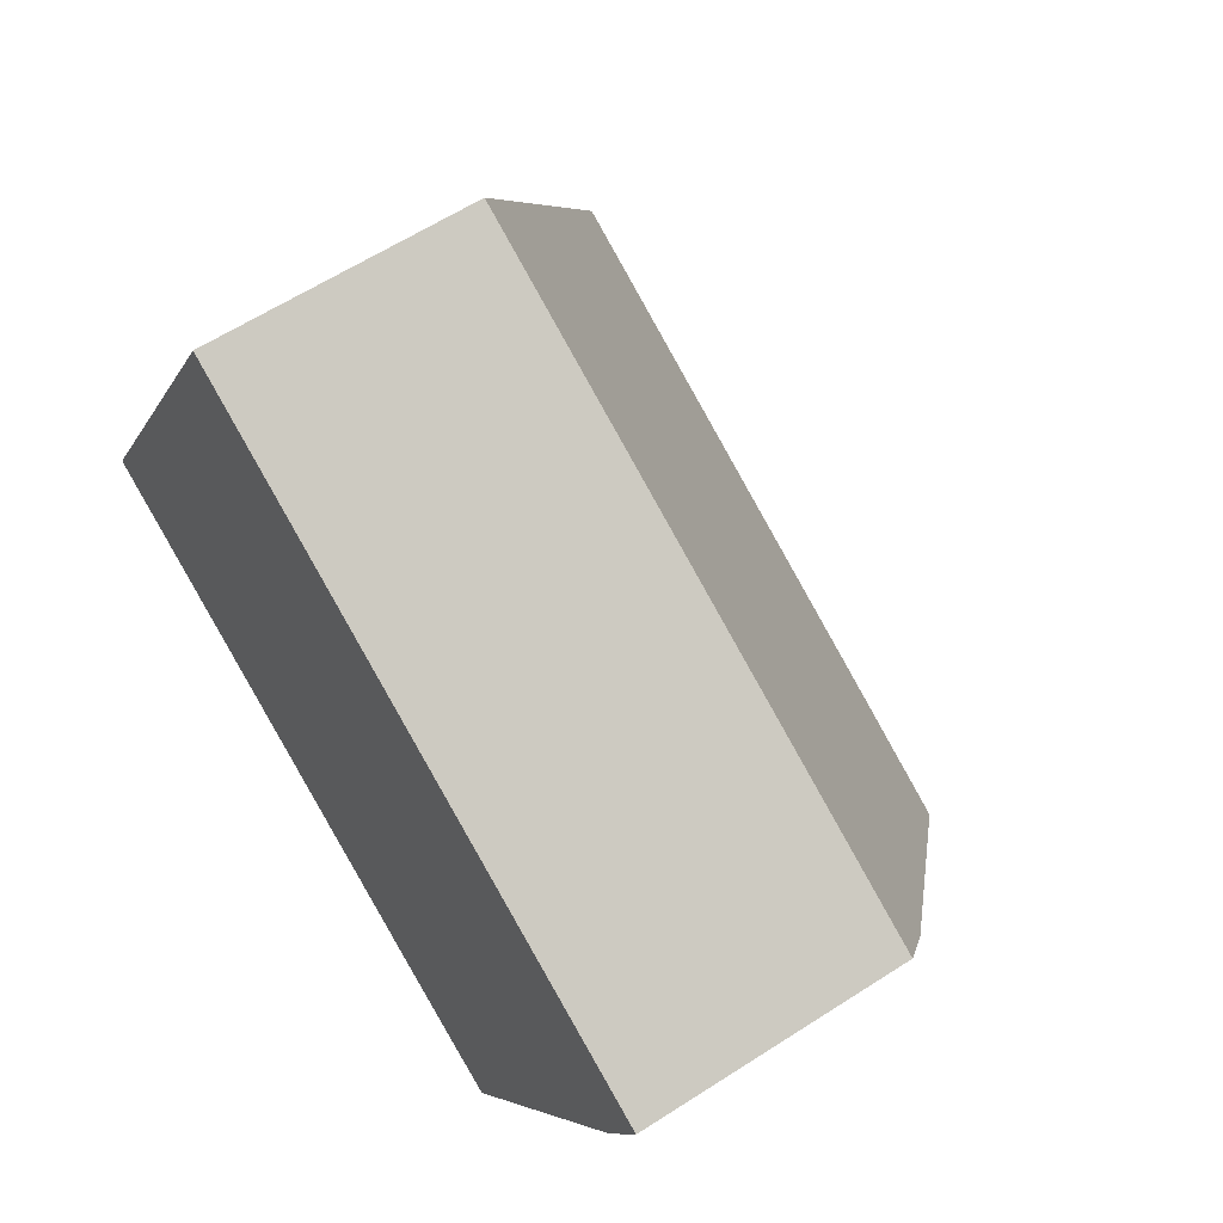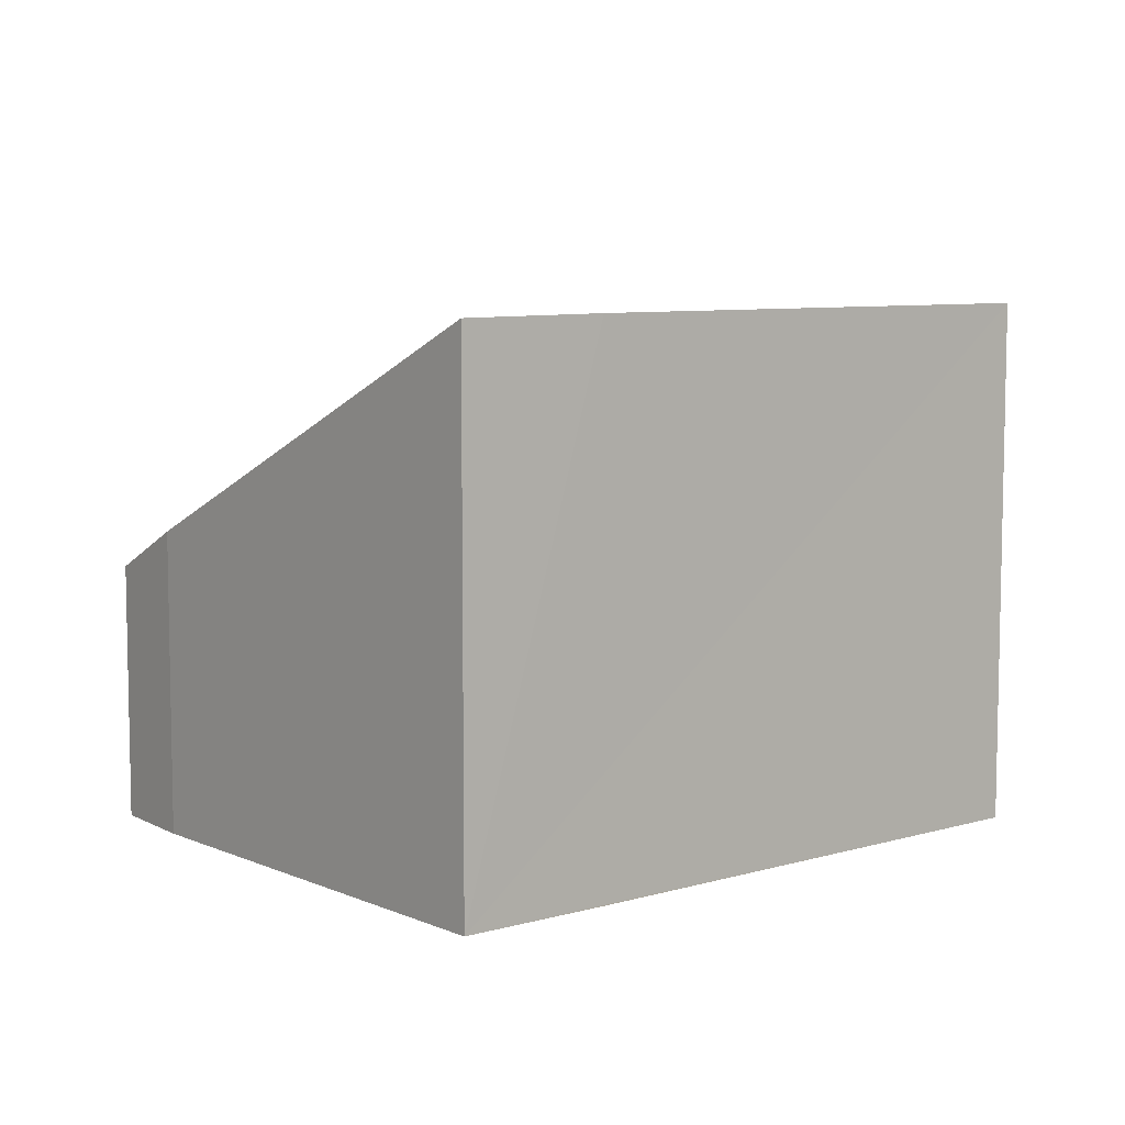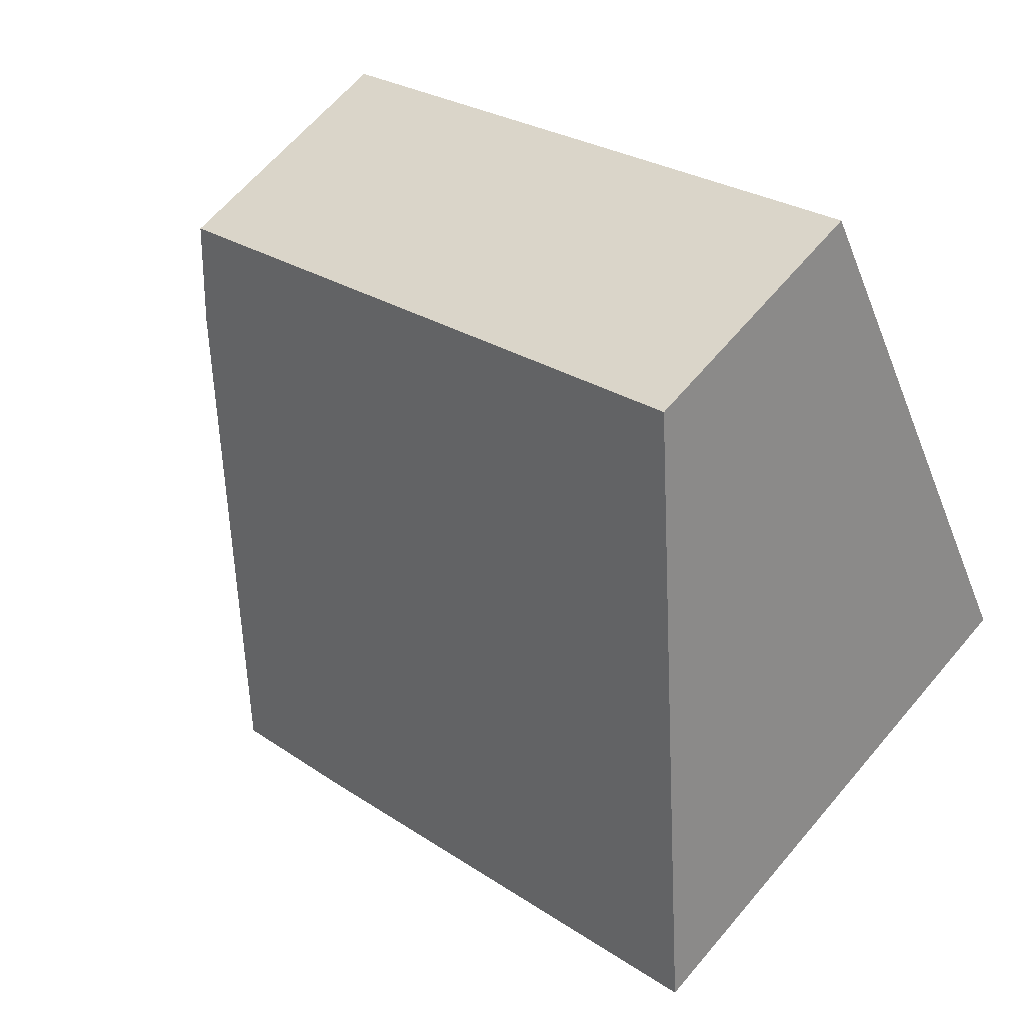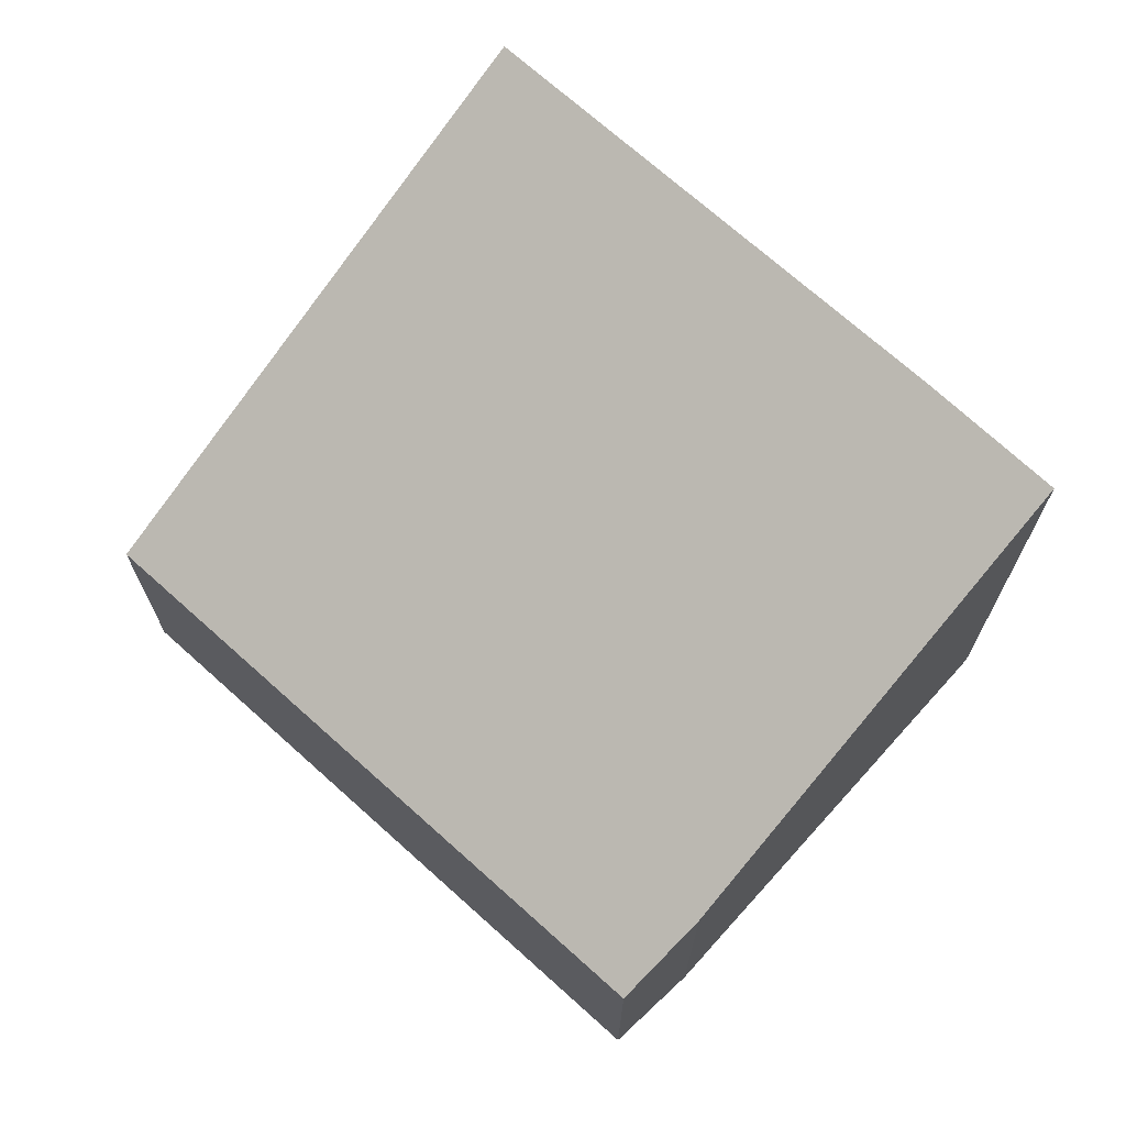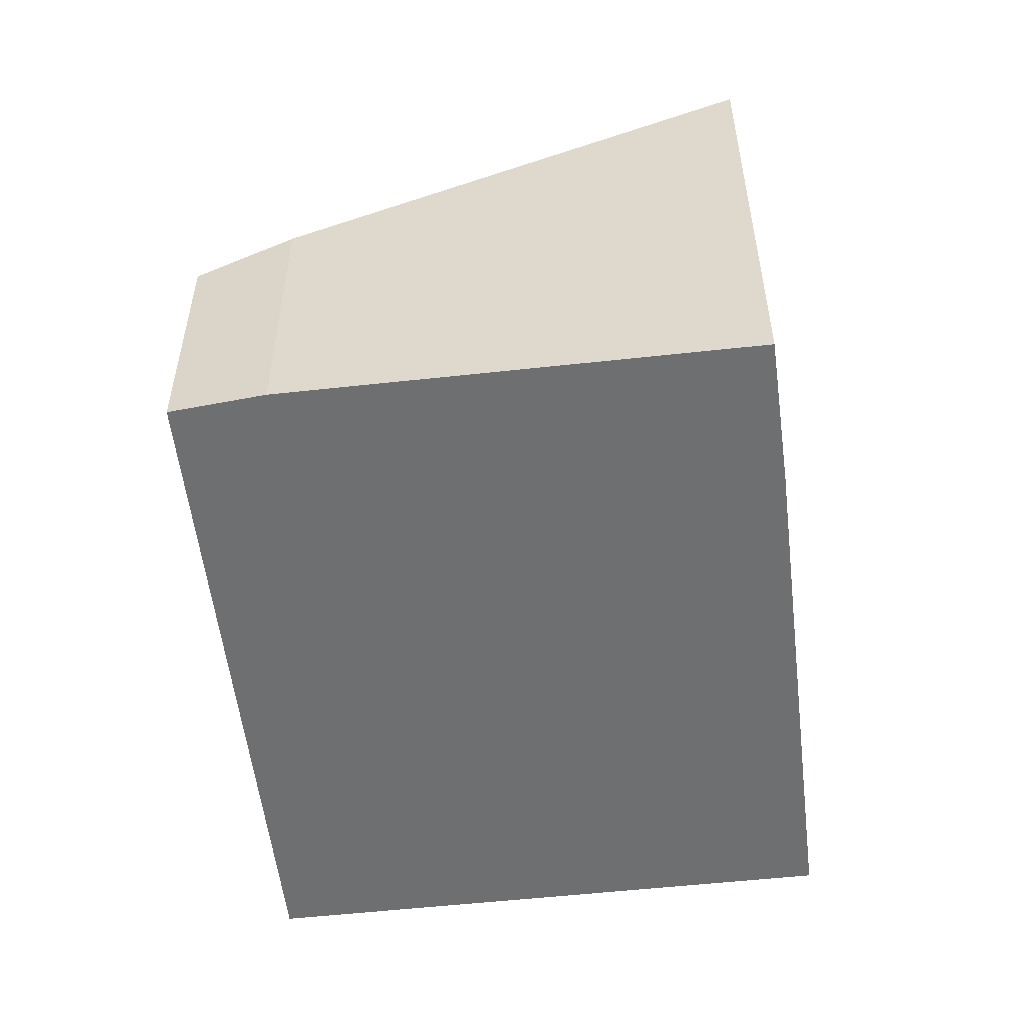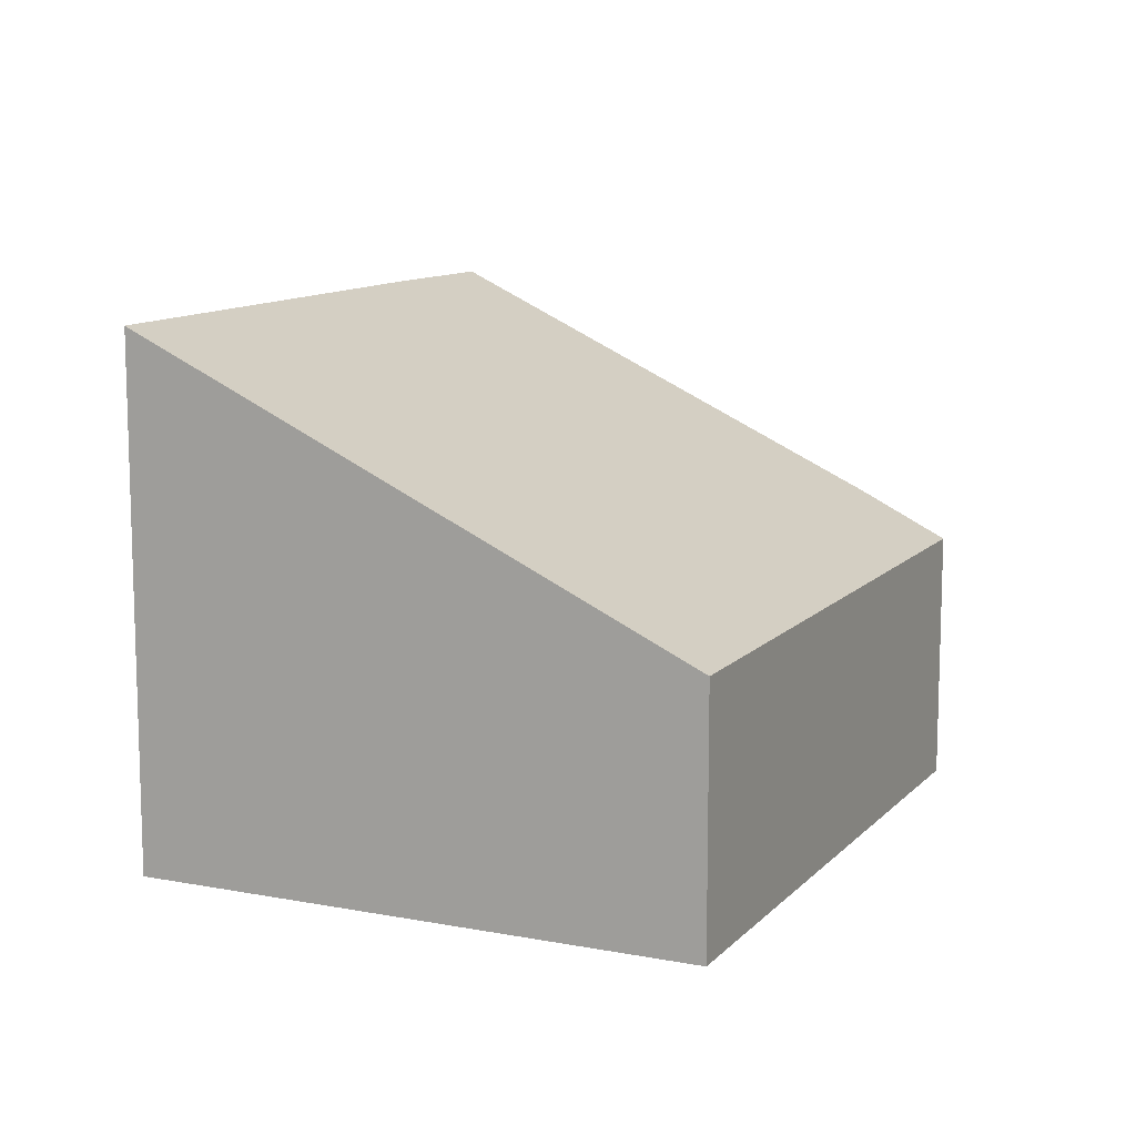
<metadata>
{"format":"obj","ext":"obj","renderer":"f3d","projection":"perspective","resolution":1024,"background":"white","views":[{"elev":61.1,"azim":56.6,"up":"+Z"},{"elev":7.6,"azim":167.6,"up":"+Y"},{"elev":64.3,"azim":-139.8,"up":"+Z"},{"elev":70.5,"azim":69.5,"up":"+Y"},{"elev":-54.6,"azim":124.1,"up":"+Y"},{"elev":11.3,"azim":-37.5,"up":"+Y"}]}
</metadata>
<code>
v  1.654 1.592 3.187
v  2.932 3.27 -1.513
v  0 3.264 1.999e-16
v  3.785 3.264 -1.935
v  5.379 1.607 1.247
v  5.147 1.888 0.688
v  3.785 1.185e-16 -1.935
v  0 0 0
v  2.932 9.264e-17 -1.513
v  1.654 -1.951e-16 3.187
v  5.379 -7.636e-17 1.247
v  5.147 -4.213e-17 0.688
g defaultobject
f 1 2 3
f 2 1 4
f 4 1 5
f 4 5 6
f 7 2 4
f 2 7 3
f 3 7 8
f 8 7 9
f 8 1 3
f 1 8 10
f 1 11 5
f 11 1 10
f 6 7 4
f 7 6 12
f 5 12 6
f 12 5 11
f 9 10 8
f 10 9 7
f 10 7 12
f 10 12 11

</code>
